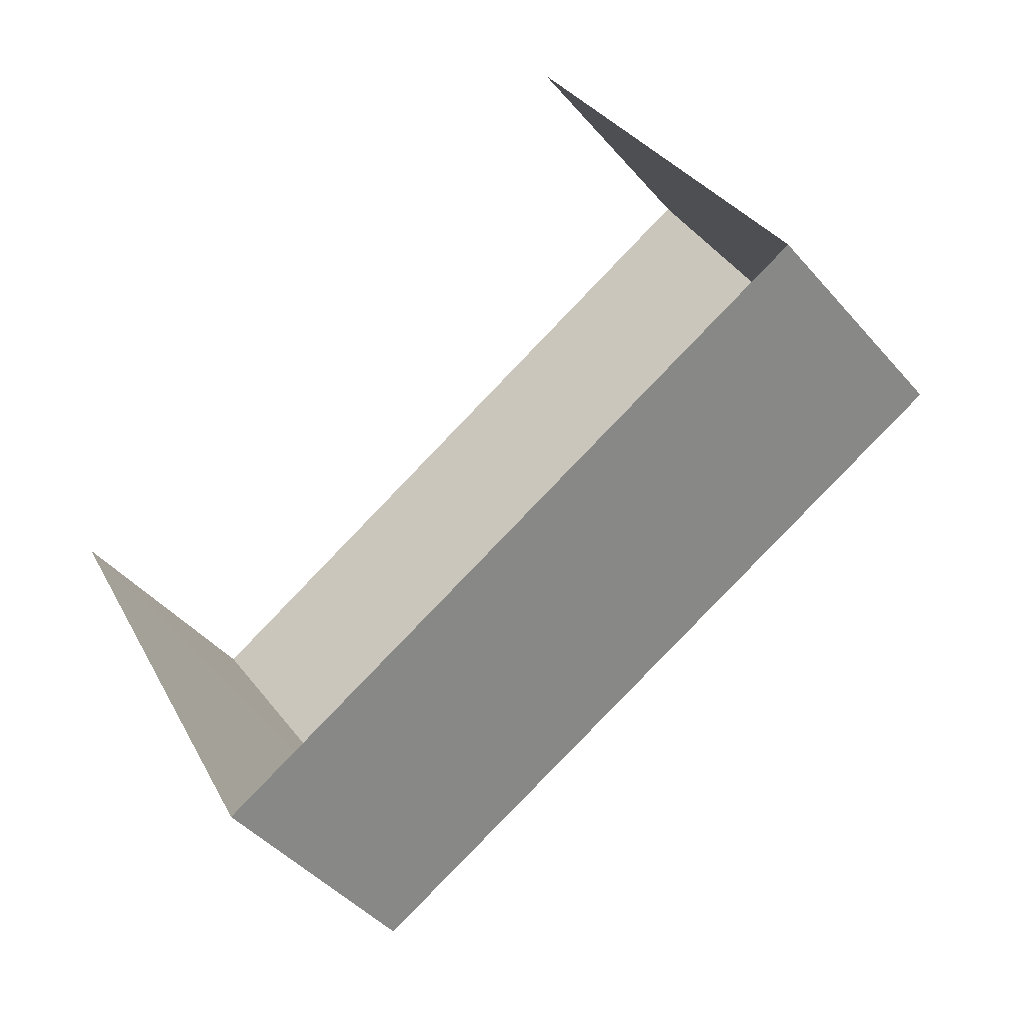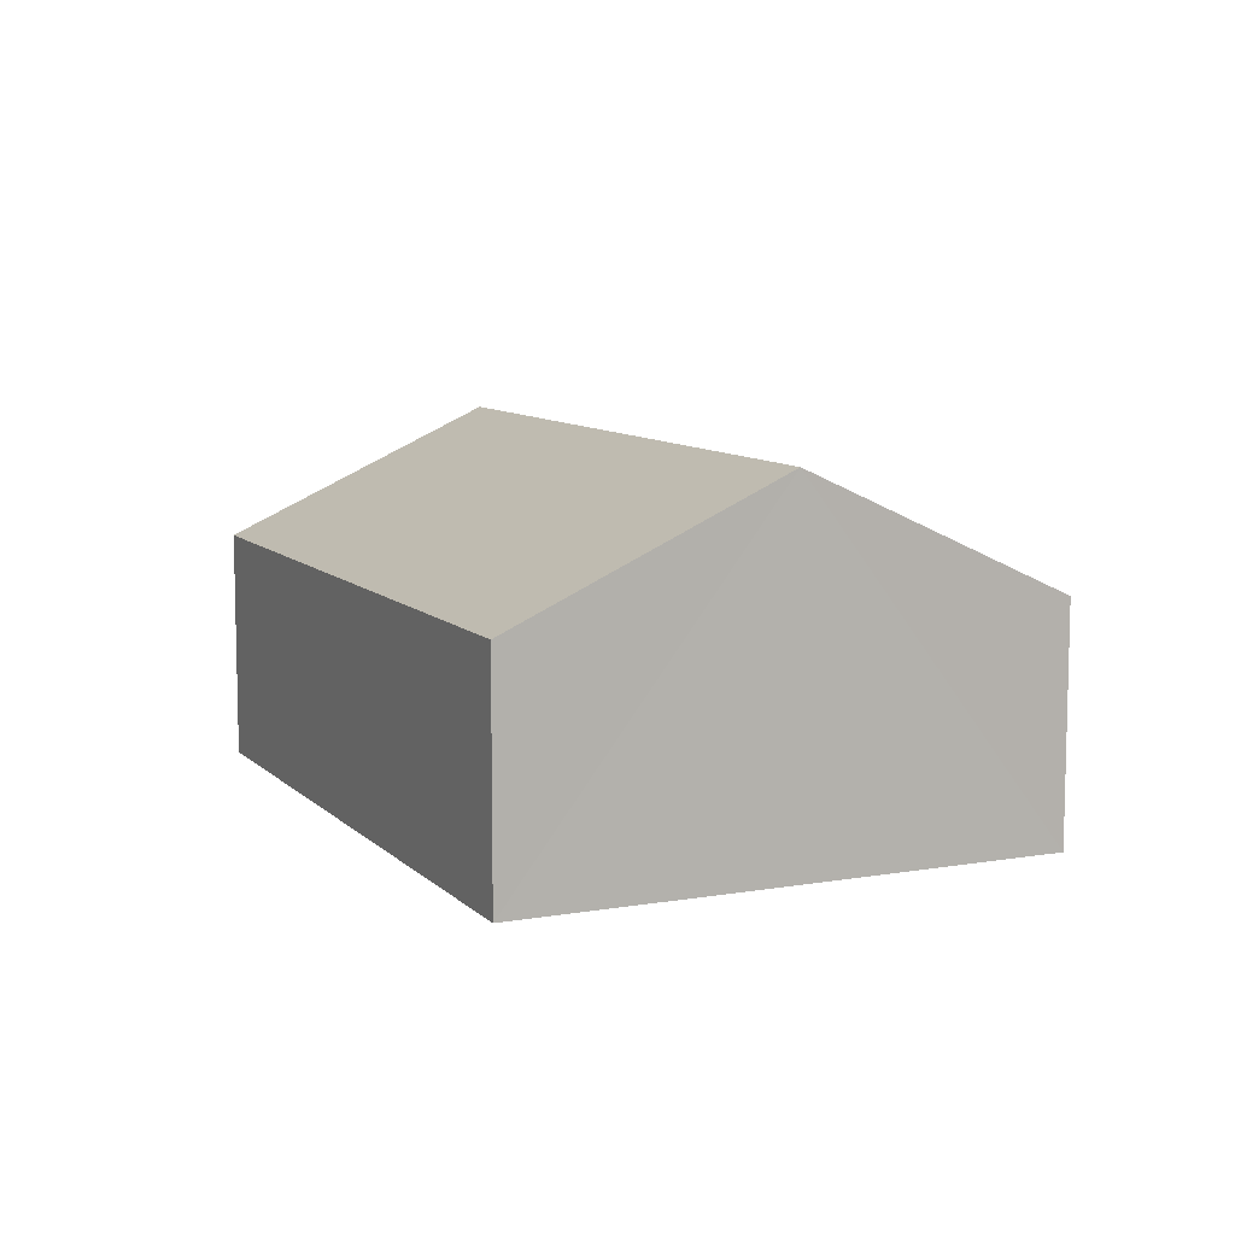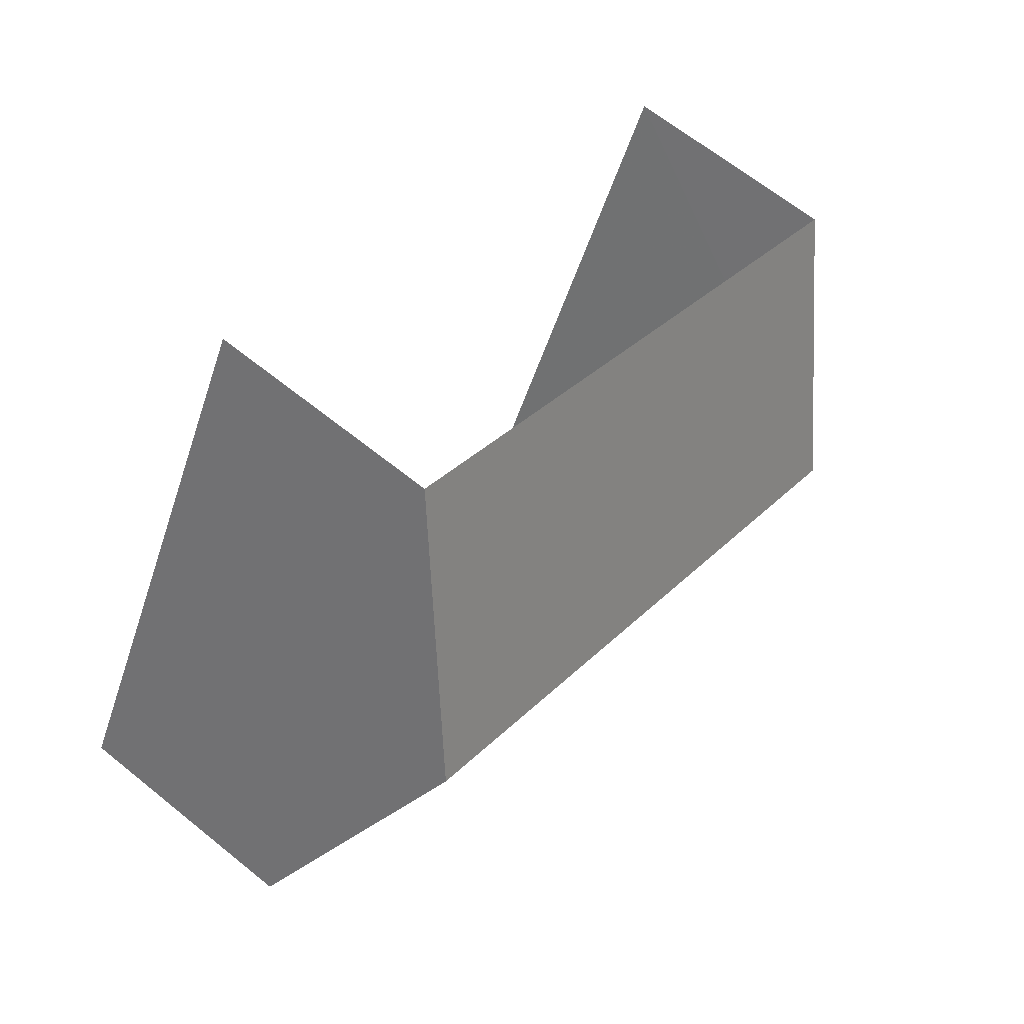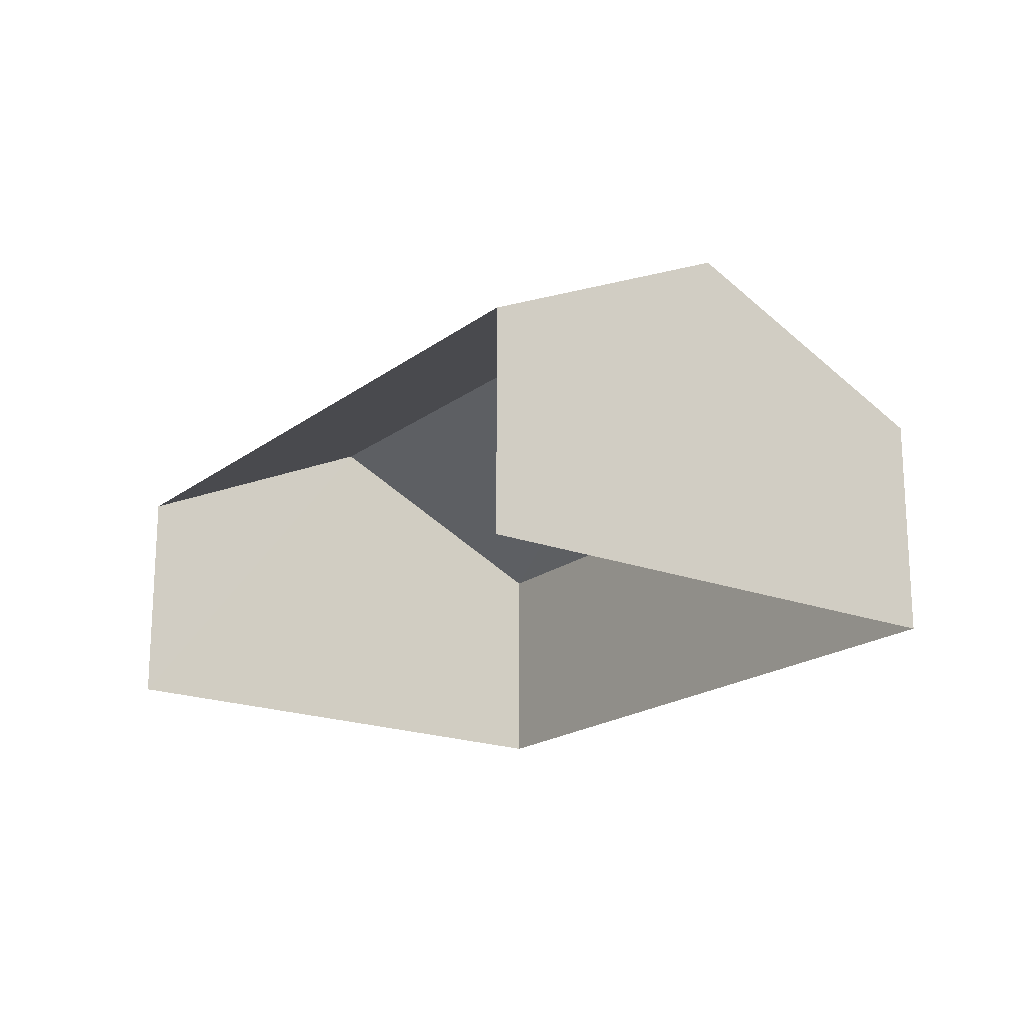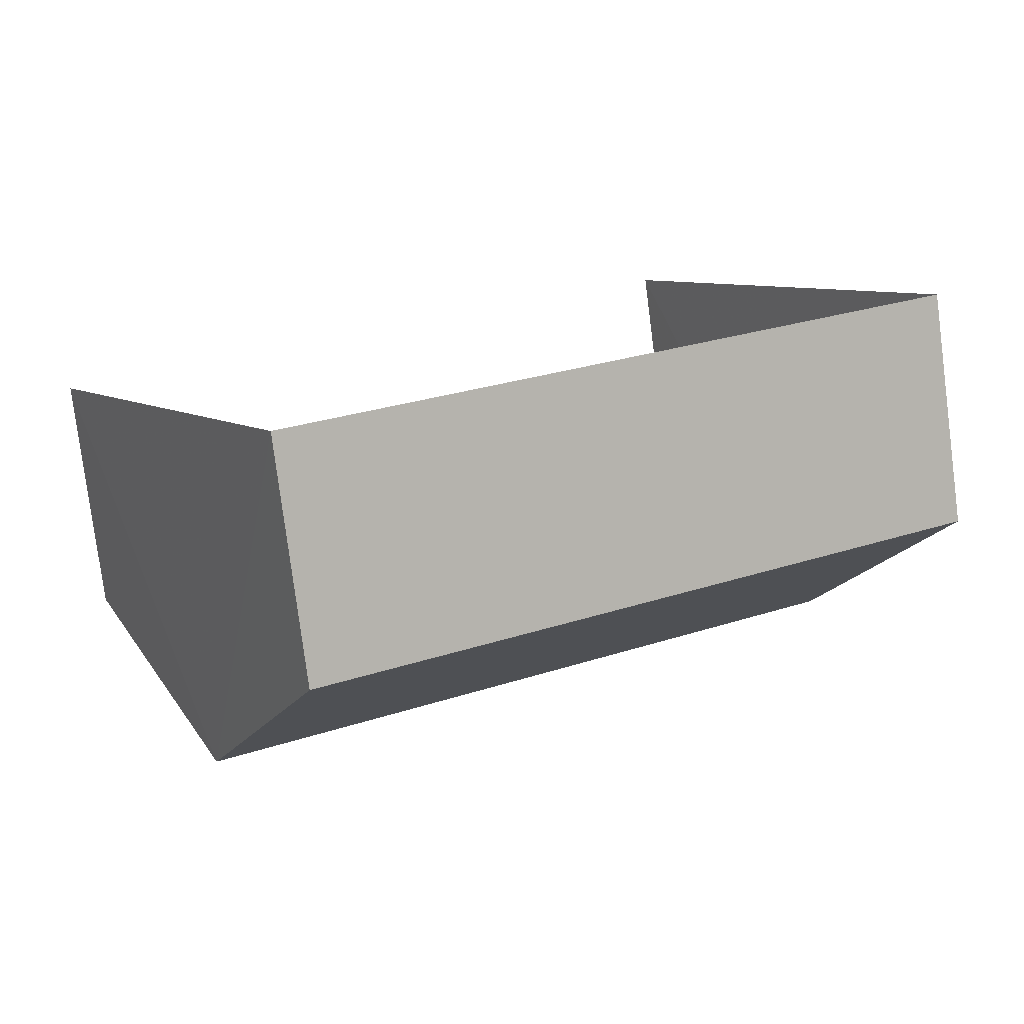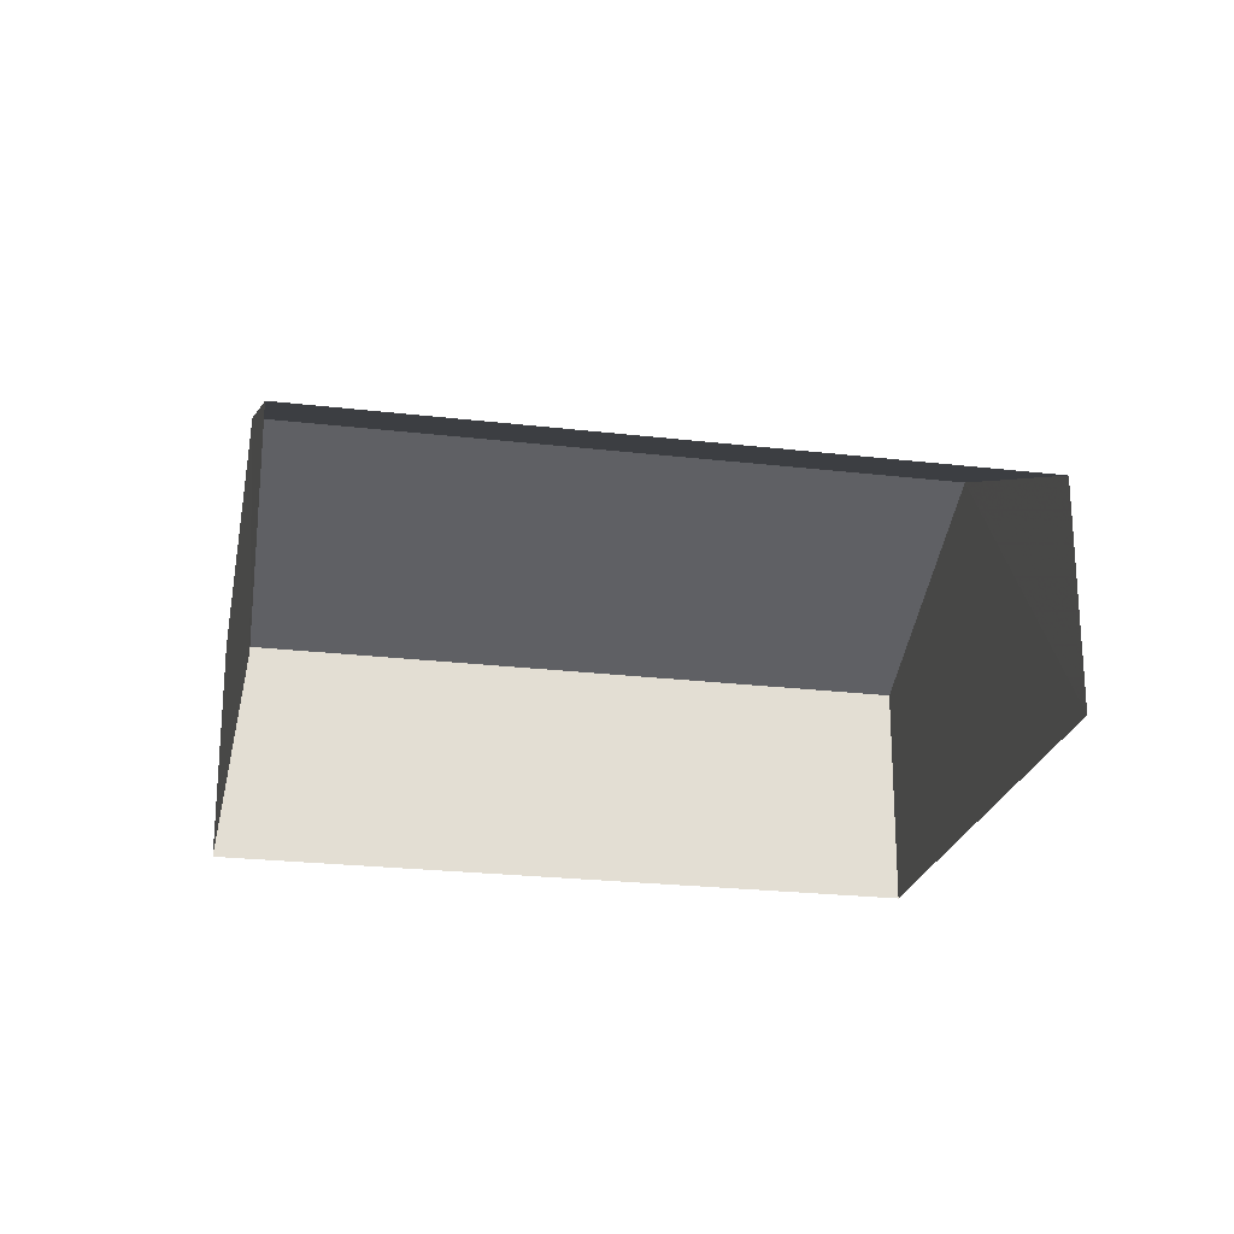
<metadata>
{"format":"obj","ext":"obj","renderer":"f3d","projection":"perspective","resolution":1024,"background":"white","views":[{"elev":-44.1,"azim":-142.4,"up":"+Y"},{"elev":9.1,"azim":36.7,"up":"+Z"},{"elev":64.4,"azim":-50.8,"up":"+Y"},{"elev":-19.1,"azim":-154.4,"up":"+Z"},{"elev":-78.7,"azim":-172.7,"up":"+Y"},{"elev":-23.3,"azim":140.0,"up":"+Z"}]}
</metadata>
<code>
v -2.251e+05 -1.279e+05 12.95
v -2.251e+05 -1.279e+05 12.95
v -2.251e+05 -1.279e+05 12.95
v -2.251e+05 -1.279e+05 12.95
v -2.251e+05 -1.279e+05 17.37
v -2.251e+05 -1.279e+05 15.82
v -2.251e+05 -1.279e+05 17.37
v -2.251e+05 -1.279e+05 15.82
v -2.251e+05 -1.279e+05 15.82
v -2.251e+05 -1.279e+05 15.82
f 1 2 3
f 1 4 2
f 10 4 1
f 9 10 1
f 5 6 7
f 5 8 6
f 7 9 5
f 7 10 9
f 6 2 7
f 2 4 7
f 4 10 7
f 9 1 5
f 1 3 5
f 3 8 5
f 8 3 2
f 6 8 2

</code>
